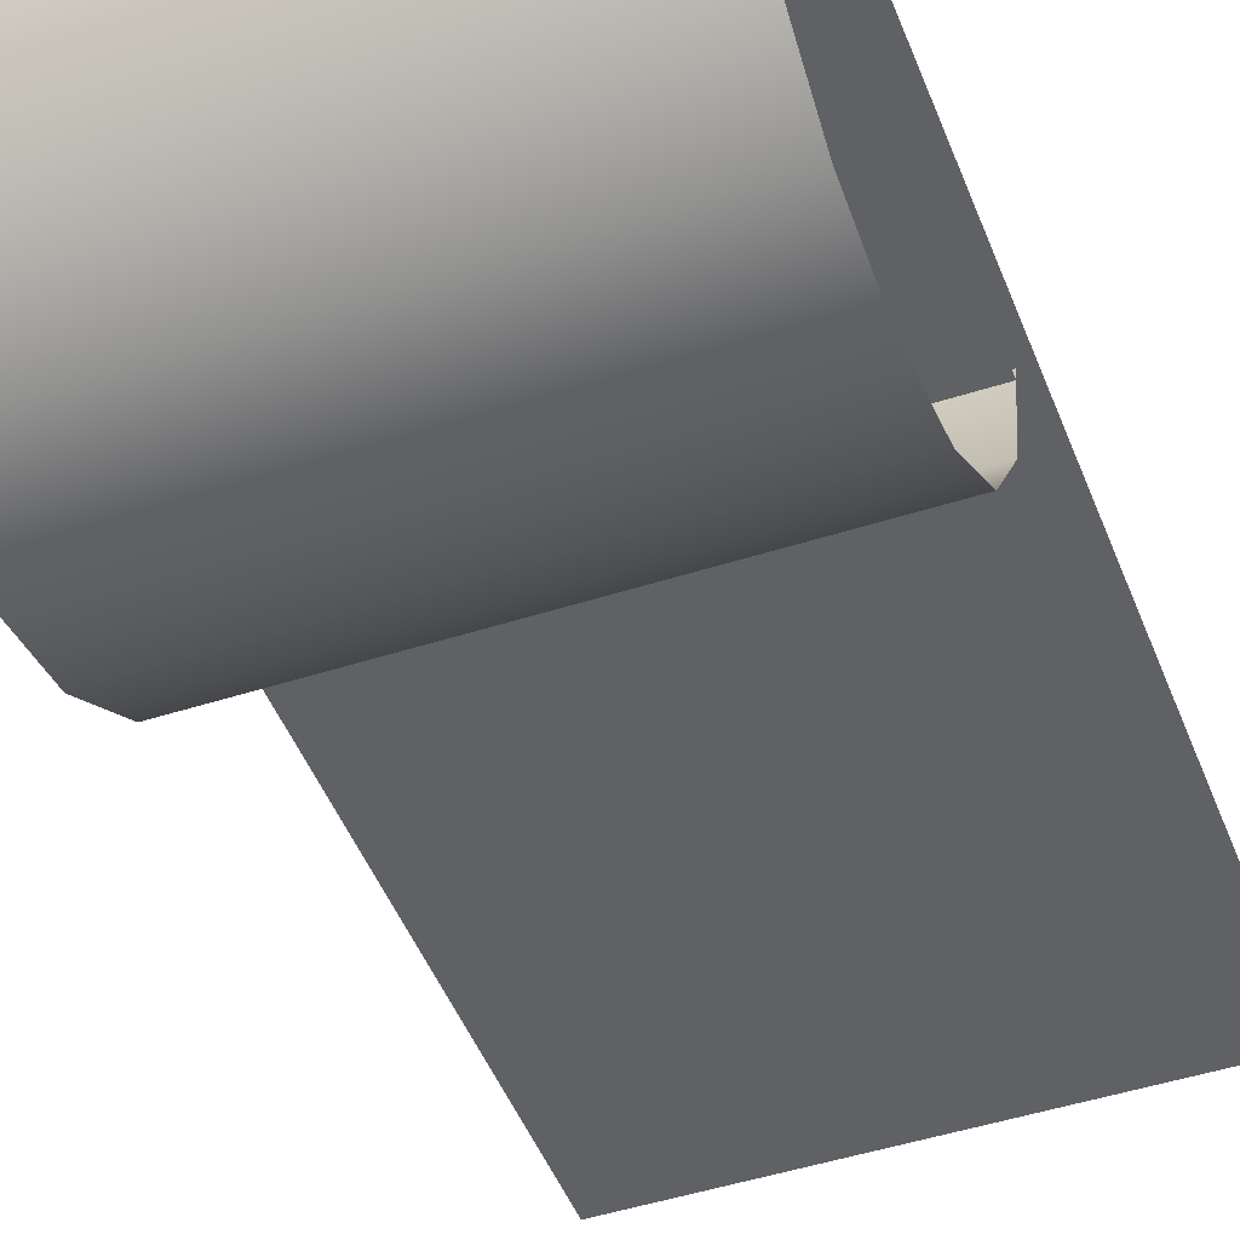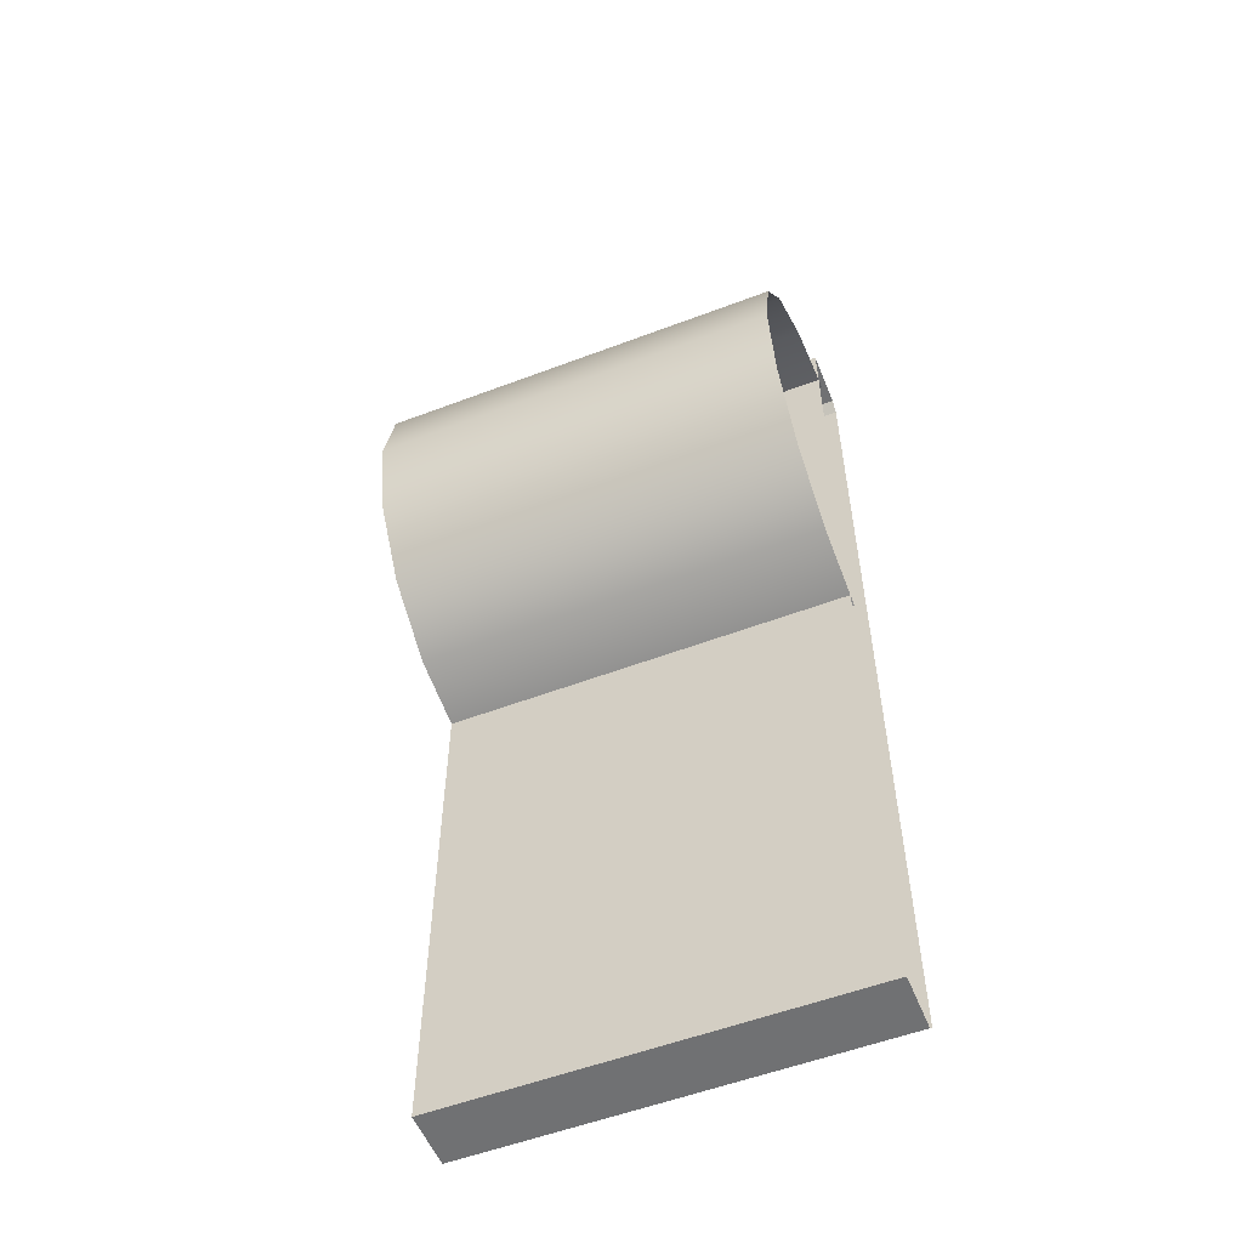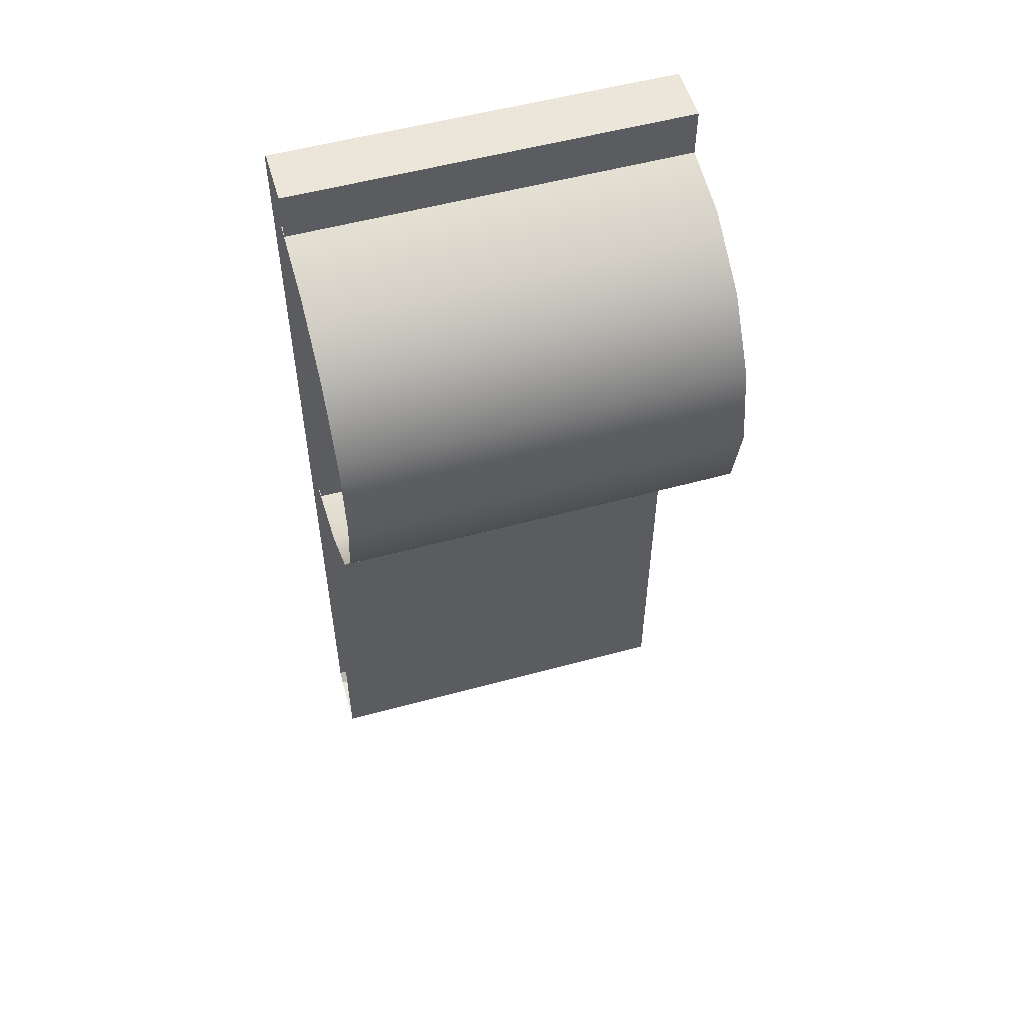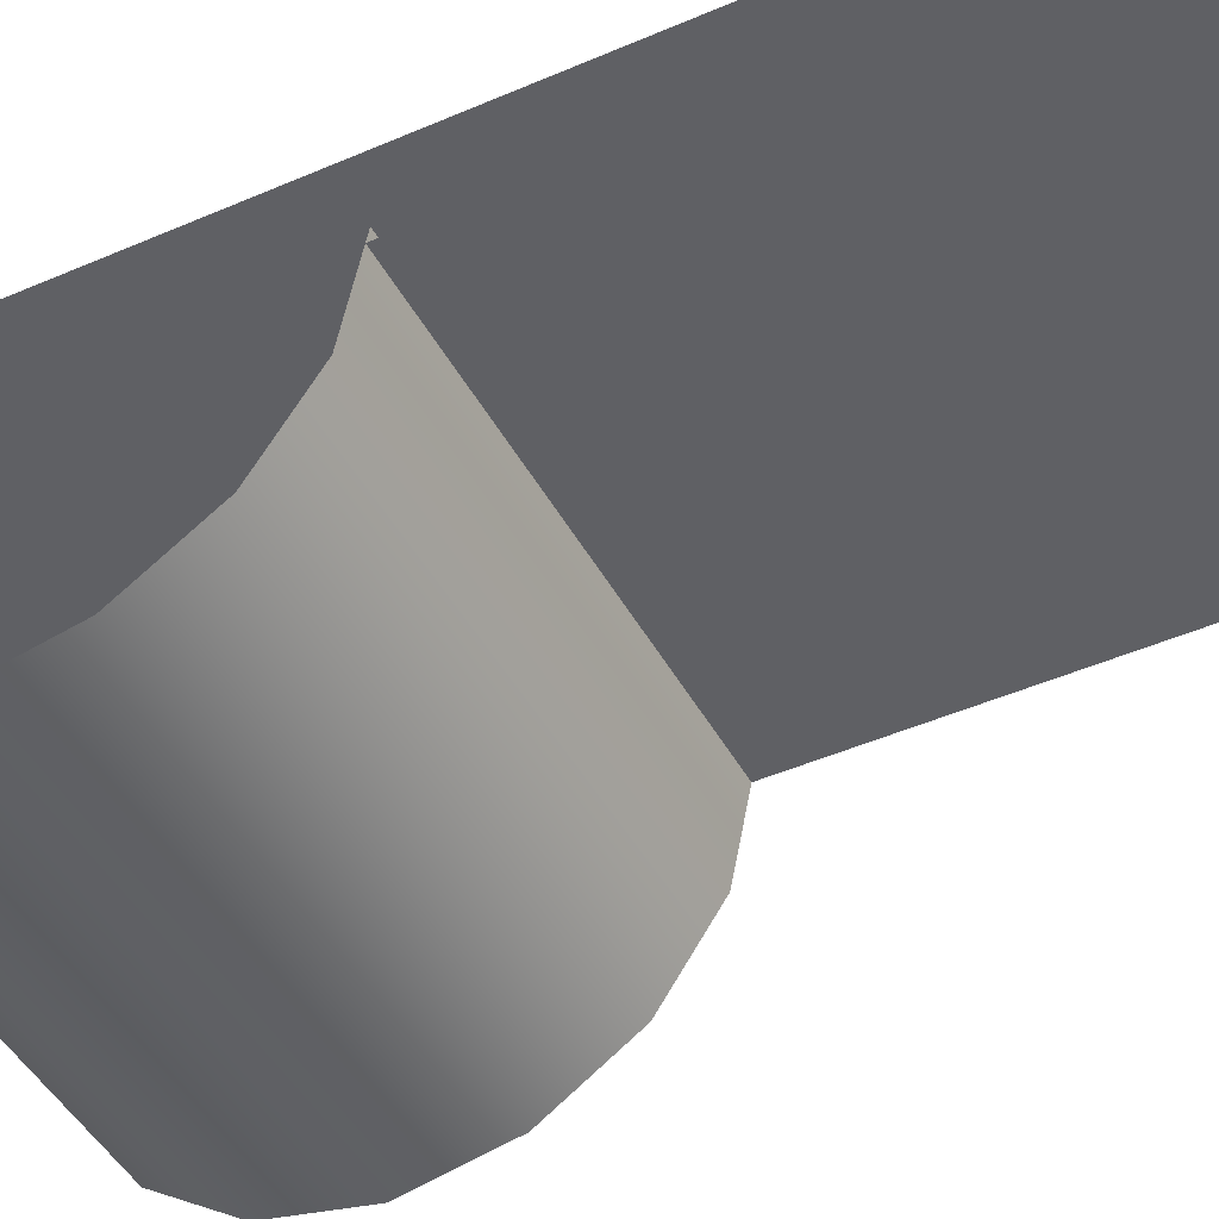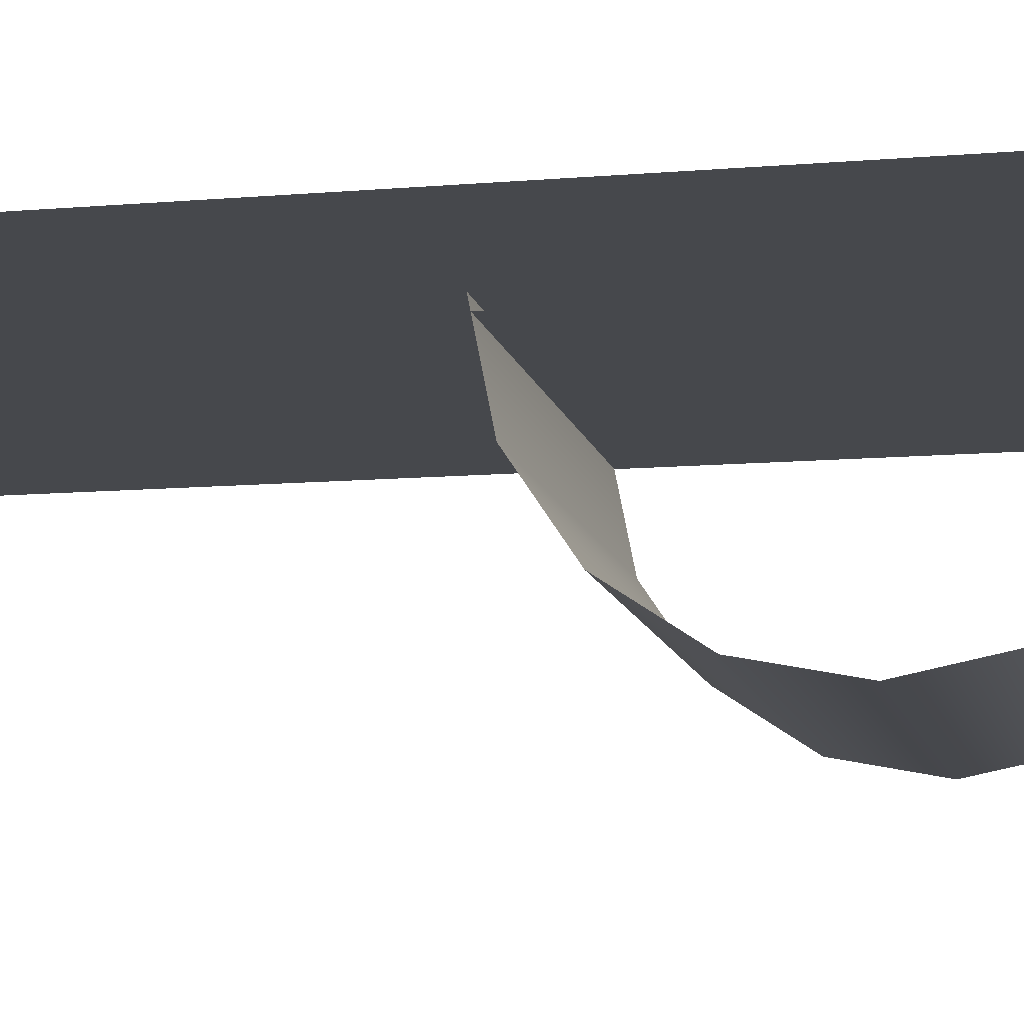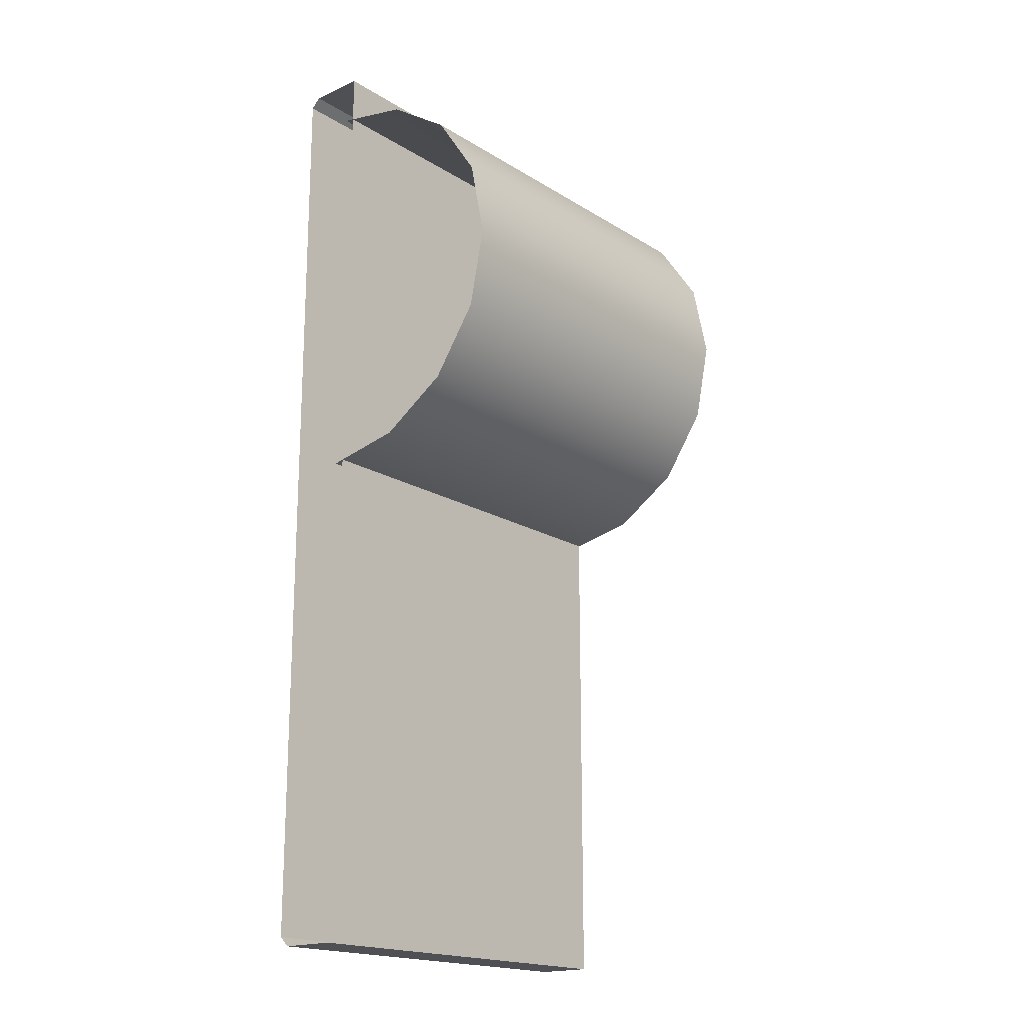
<metadata>
{"format":"obj","ext":"obj","renderer":"f3d","projection":"perspective","resolution":1024,"background":"white","views":[{"elev":-46.2,"azim":20.4,"up":"+Y"},{"elev":-55.1,"azim":21.8,"up":"+Z"},{"elev":54.5,"azim":-16.1,"up":"+Z"},{"elev":-45.0,"azim":117.0,"up":"+Y"},{"elev":-11.1,"azim":-78.0,"up":"+Y"},{"elev":-18.5,"azim":-49.6,"up":"+Z"}]}
</metadata>
<code>
g Board
v -2.1 0.09443 -9.9
v 0 0.09443 -9.9
v 0 0.09443 -9.195
v -2.1 0.09443 -9.195
v -2.1 0.09443 -5.396
v 0 0.09443 -5.396
v -2.1 0.09443 -0.1
v 0 0.09443 -0.1
v 2.095 0.09443 -9.9
v 2.095 0.09443 -9.195
v 0 0.09443 -9.195
v 0 0.09443 -9.9
v 2.095 0.09443 -5.396
v 0 0.09443 -5.396
v 2.095 0.09443 -0.1
v 0 0.09443 -0.1
v -2.1 0.09443 -9.9
v -2.1 -0.005566 -10
v 0 -0.005566 -10
v 0 0.09443 -9.9
v 0 0.09443 -0.1
v 0 -0.005571 -8.345e-08
v -2.1 -0.005571 1.073e-07
v -2.1 0.09443 -0.1
v 0 0.09443 -9.9
v 0 -0.005566 -10
v 2.095 -0.005566 -10
v 2.095 0.09443 -9.9
v 2.095 0.09443 -0.1
v 2.095 -0.005571 1.073e-07
v 0 -0.005571 -8.345e-08
v 0 0.09443 -0.1
v -2.1 -0.005566 -10
v -2.1 -0.6056 -10
v 0 -0.6056 -10
v 0 -0.005566 -10
v 0 -0.005571 -8.345e-08
v 0 -0.6056 -8.345e-08
v -2.1 -0.6056 -8.345e-08
v -2.1 -0.005571 1.073e-07
v 0 -0.005566 -10
v 0 -0.6056 -10
v 2.095 -0.6056 -10
v 2.095 -0.005566 -10
v 2.095 -0.005571 1.073e-07
v 2.095 -0.6056 -8.345e-08
v 0 -0.6056 -8.345e-08
v 0 -0.005571 -8.345e-08
v -2.1 -0.6056 -10
v -2.1 -0.6056 -8.345e-08
v 0 -0.6056 -8.345e-08
v 0 -0.6056 -10
v 2.095 -0.6056 -8.345e-08
v 2.095 -0.6056 -10
v -2.1 -0.4958 -4.8
v -2.1 -1.32 -4.636
v 2.095 -1.32 -4.636
v 2.095 -0.4958 -4.8
v 2.095 -2.018 -4.169
v -2.1 -2.018 -4.169
v 2.095 -2.485 -3.471
v -2.1 -2.485 -3.471
v 2.095 -2.649 -2.647
v -2.1 -2.649 -2.647
v 2.095 -2.485 -1.823
v -2.1 -2.485 -1.823
v 2.095 -2.018 -1.124
v -2.1 -2.018 -1.124
v 2.095 -1.32 -0.6573
v -2.1 -1.32 -0.6573
v 2.095 -0.4958 -0.4934
v -2.1 -0.4958 -0.4934
g Board_0
f 3 2 1
f 4 3 1
f 4 5 3
f 5 6 3
f 5 7 6
f 7 8 6
f 11 10 9
f 12 11 9
f 13 10 11
f 14 13 11
f 15 13 14
f 16 15 14
f 19 18 17
f 20 19 17
f 23 22 21
f 24 23 21
f 27 26 25
f 28 27 25
f 31 30 29
f 32 31 29
f 35 34 33
f 36 35 33
f 39 38 37
f 40 39 37
f 43 42 41
f 44 43 41
f 47 46 45
f 48 47 45
f 51 50 49
f 52 51 49
f 53 51 52
f 54 53 52
f 57 56 55
f 58 57 55
f 57 59 56
f 59 60 56
f 59 61 60
f 61 62 60
f 61 63 62
f 63 64 62
f 63 65 64
f 65 66 64
f 65 67 66
f 67 68 66
f 67 69 68
f 69 70 68
f 69 71 70
f 71 72 70

</code>
